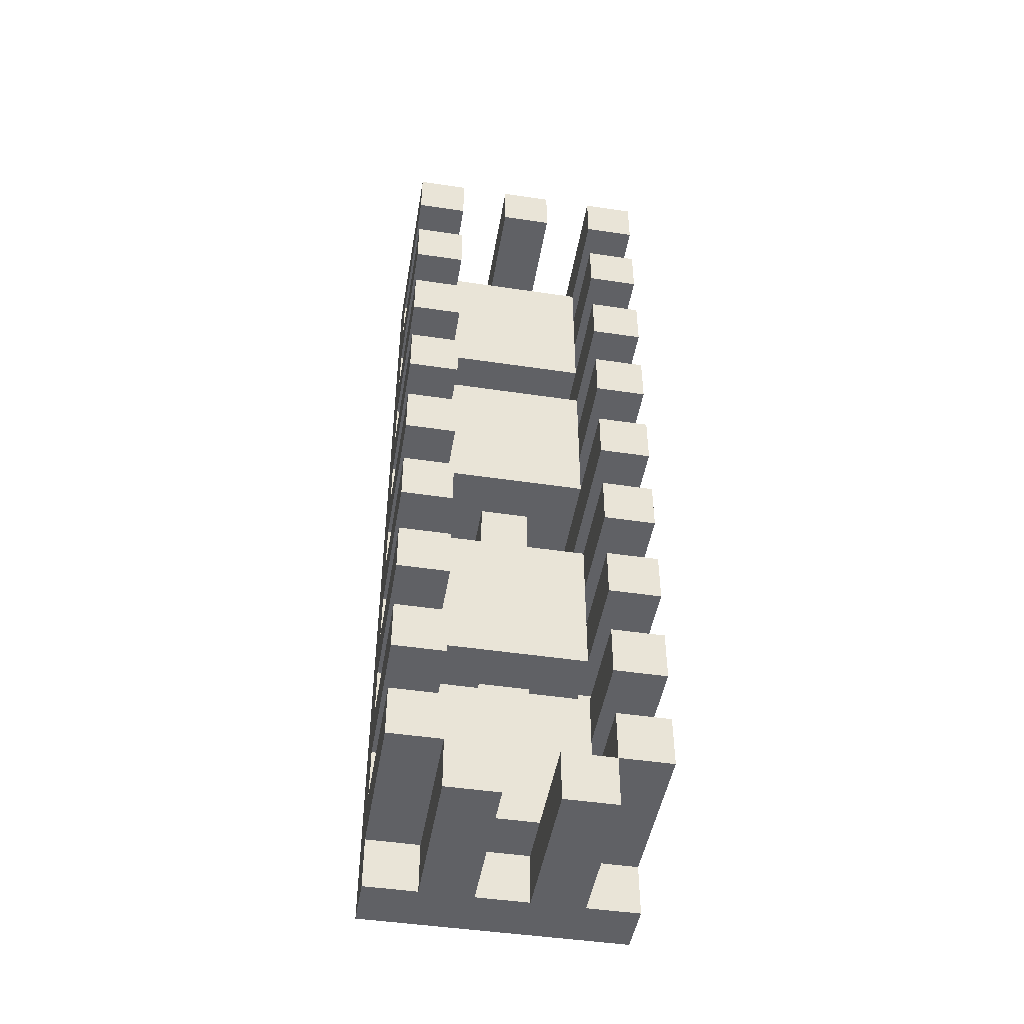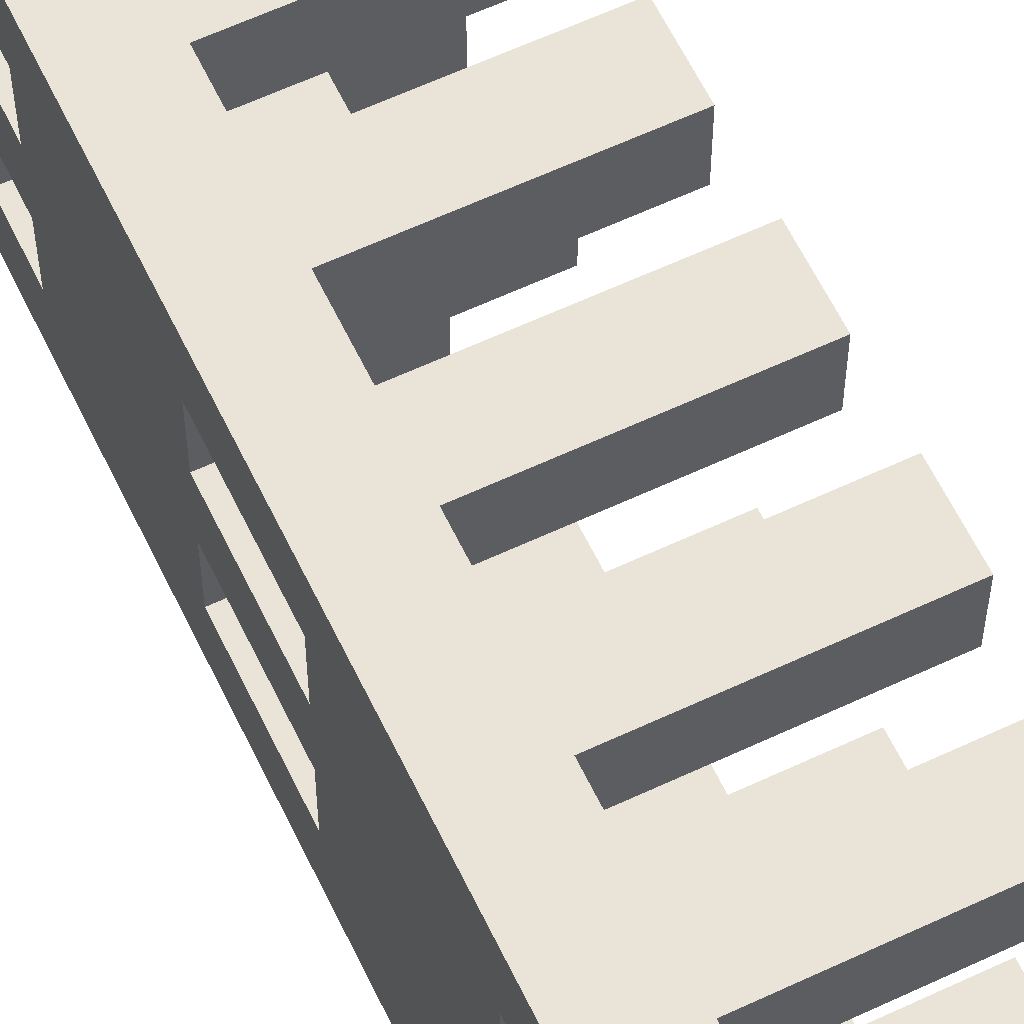
<metadata>
{"format":"obj","ext":"obj","renderer":"f3d","projection":"perspective","resolution":1024,"background":"white","views":[{"elev":-47.1,"azim":80.4,"up":"+Z"},{"elev":61.1,"azim":-25.6,"up":"+Y"}]}
</metadata>
<code>
v -2 0 9
v -2 0 -9
v -2 1 8
v -2 1 5
v -2 1 4
v -2 1 1
v -2 1 -1
v -2 1 -4
v -2 1 -5
v -2 1 -8
v -2 2 7
v -2 2 6
v -2 2 5
v -2 2 4
v -2 2 3
v -2 2 2
v -2 2 1
v -2 2 -1
v -2 2 -2
v -2 2 -3
v -2 2 -4
v -2 2 -5
v -2 2 -6
v -2 2 -7
v -2 3 7
v -2 3 6
v -2 3 5
v -2 3 4
v -2 3 3
v -2 3 2
v -2 3 1
v -2 3 -1
v -2 3 -2
v -2 3 -3
v -2 3 -4
v -2 3 -5
v -2 3 -6
v -2 3 -7
v -2 4 8
v -2 4 5
v -2 4 4
v -2 4 1
v -2 4 -1
v -2 4 -4
v -2 4 -5
v -2 4 -8
v -2 5 9
v -2 5 -9
v -1 0 8
v -1 0 7
v -1 0 6
v -1 0 5
v -1 0 4
v -1 0 3
v -1 0 2
v -1 0 1
v -1 0 -0
v -1 0 -1
v -1 0 -2
v -1 0 -3
v -1 0 -4
v -1 0 -5
v -1 0 -6
v -1 0 -7
v -1 0 -8
v -1 0 -9
v -1 1 9
v -1 1 8
v -1 1 7
v -1 1 6
v -1 1 5
v -1 1 4
v -1 1 3
v -1 1 2
v -1 1 1
v -1 1 -0
v -1 1 -1
v -1 1 -2
v -1 1 -3
v -1 1 -4
v -1 1 -5
v -1 1 -6
v -1 1 -7
v -1 1 -8
v -1 1 -9
v -1 2 9
v -1 2 8
v -1 2 5
v -1 2 4
v -1 2 1
v -1 2 -1
v -1 2 -4
v -1 2 -5
v -1 2 -8
v -1 2 -9
v -1 3 9
v -1 3 8
v -1 3 5
v -1 3 4
v -1 3 1
v -1 3 -1
v -1 3 -4
v -1 3 -5
v -1 3 -8
v -1 3 -9
v -1 4 9
v -1 4 8
v -1 4 7
v -1 4 6
v -1 4 5
v -1 4 4
v -1 4 3
v -1 4 2
v -1 4 1
v -1 4 -0
v -1 4 -1
v -1 4 -2
v -1 4 -3
v -1 4 -4
v -1 4 -5
v -1 4 -6
v -1 4 -7
v -1 4 -8
v -1 4 -9
v -1 5 8
v -1 5 7
v -1 5 6
v -1 5 5
v -1 5 4
v -1 5 3
v -1 5 2
v -1 5 1
v -1 5 -0
v -1 5 -1
v -1 5 -2
v -1 5 -3
v -1 5 -4
v -1 5 -5
v -1 5 -6
v -1 5 -7
v -1 5 -8
v -1 5 -9
v 0 1 8
v 0 1 7
v 0 1 6
v 0 1 5
v 0 1 4
v 0 1 3
v 0 1 2
v 0 1 1
v 0 1 -1
v 0 1 -2
v 0 1 -3
v 0 1 -4
v 0 1 -5
v 0 1 -6
v 0 1 -7
v 0 1 -8
v 0 2 8
v 0 2 7
v 0 2 6
v 0 2 3
v 0 2 2
v 0 2 -2
v 0 2 -3
v 0 2 -6
v 0 2 -7
v 0 2 -8
v 0 3 8
v 0 3 7
v 0 3 6
v 0 3 3
v 0 3 2
v 0 3 -2
v 0 3 -3
v 0 3 -6
v 0 3 -7
v 0 3 -8
v 0 4 8
v 0 4 7
v 0 4 6
v 0 4 5
v 0 4 4
v 0 4 3
v 0 4 2
v 0 4 1
v 0 4 -1
v 0 4 -2
v 0 4 -3
v 0 4 -4
v 0 4 -5
v 0 4 -6
v 0 4 -7
v 0 4 -8
v 2 0 9
v 2 0 8
v 2 0 7
v 2 0 6
v 2 0 5
v 2 0 4
v 2 0 3
v 2 0 2
v 2 0 1
v 2 0 -0
v 2 0 -1
v 2 0 -2
v 2 0 -3
v 2 0 -4
v 2 0 -5
v 2 0 -6
v 2 0 -7
v 2 0 -8
v 2 1 9
v 2 1 8
v 2 1 7
v 2 1 6
v 2 1 5
v 2 1 4
v 2 1 3
v 2 1 2
v 2 1 1
v 2 1 -0
v 2 1 -1
v 2 1 -2
v 2 1 -3
v 2 1 -4
v 2 1 -5
v 2 1 -6
v 2 1 -7
v 2 1 -8
v 2 1 -9
v 2 2 9
v 2 2 8
v 2 2 -8
v 2 2 -9
v 2 3 9
v 2 3 8
v 2 3 -8
v 2 3 -9
v 2 4 9
v 2 4 8
v 2 4 7
v 2 4 6
v 2 4 5
v 2 4 4
v 2 4 3
v 2 4 2
v 2 4 1
v 2 4 -0
v 2 4 -1
v 2 4 -2
v 2 4 -3
v 2 4 -4
v 2 4 -5
v 2 4 -6
v 2 4 -7
v 2 4 -8
v 2 4 -9
v 2 5 9
v 2 5 8
v 2 5 7
v 2 5 6
v 2 5 5
v 2 5 4
v 2 5 3
v 2 5 2
v 2 5 1
v 2 5 -0
v 2 5 -1
v 2 5 -2
v 2 5 -3
v 2 5 -4
v 2 5 -5
v 2 5 -6
v 2 5 -7
v 2 5 -8
v -2 0 9
v -2 5 9
v -1 1 9
v -1 2 9
v -1 3 9
v -1 4 9
v 2 0 9
v 2 1 9
v 2 2 9
v 2 3 9
v 2 4 9
v 2 5 9
v -1 1 8
v -1 2 8
v -1 3 8
v -1 4 8
v 0 1 8
v 0 2 8
v 0 3 8
v 0 4 8
v -1 0 7
v -1 1 7
v -1 4 7
v -1 5 7
v 0 1 7
v 0 4 7
v 2 0 7
v 2 1 7
v 2 4 7
v 2 5 7
v -1 0 5
v -1 1 5
v -1 4 5
v -1 5 5
v 0 1 5
v 0 4 5
v 2 0 5
v 2 1 5
v 2 4 5
v 2 5 5
v -2 1 4
v -2 2 4
v -2 3 4
v -2 4 4
v -1 2 4
v -1 3 4
v 0 1 4
v 0 4 4
v -1 0 3
v -1 1 3
v -1 4 3
v -1 5 3
v 0 1 3
v 0 4 3
v 2 0 3
v 2 1 3
v 2 4 3
v 2 5 3
v -1 0 1
v -1 1 1
v -1 4 1
v -1 5 1
v 0 1 1
v 0 4 1
v 2 0 1
v 2 1 1
v 2 4 1
v 2 5 1
v -2 1 -1
v -2 2 -1
v -2 3 -1
v -2 4 -1
v -1 0 -1
v -1 1 -1
v -1 2 -1
v -1 3 -1
v -1 4 -1
v -1 5 -1
v 0 1 -1
v 0 4 -1
v 2 0 -1
v 2 1 -1
v 2 4 -1
v 2 5 -1
v -1 0 -3
v -1 1 -3
v -1 4 -3
v -1 5 -3
v 0 1 -3
v 0 4 -3
v 2 0 -3
v 2 1 -3
v 2 4 -3
v 2 5 -3
v -2 1 -5
v -2 2 -5
v -2 3 -5
v -2 4 -5
v -1 0 -5
v -1 1 -5
v -1 2 -5
v -1 3 -5
v -1 4 -5
v -1 5 -5
v 0 1 -5
v 0 4 -5
v 2 0 -5
v 2 1 -5
v 2 4 -5
v 2 5 -5
v -1 0 -7
v -1 1 -7
v -1 4 -7
v -1 5 -7
v 0 1 -7
v 0 4 -7
v 2 0 -7
v 2 1 -7
v 2 4 -7
v 2 5 -7
v 0 1 -8
v 0 2 -8
v 0 3 -8
v 0 4 -8
v 2 1 -8
v 2 2 -8
v 2 3 -8
v 2 4 -8
v -1 0 8
v -1 1 8
v -1 4 8
v -1 5 8
v 0 1 8
v 0 2 8
v 0 3 8
v 0 4 8
v 2 0 8
v 2 1 8
v 2 2 8
v 2 3 8
v 2 4 8
v 2 5 8
v -1 0 6
v -1 1 6
v -1 4 6
v -1 5 6
v 0 1 6
v 0 4 6
v 2 0 6
v 2 1 6
v 2 4 6
v 2 5 6
v -2 1 5
v -2 2 5
v -2 3 5
v -2 4 5
v -1 2 5
v -1 3 5
v 0 1 5
v 0 4 5
v -1 0 4
v -1 1 4
v -1 4 4
v -1 5 4
v 0 1 4
v 0 4 4
v 2 0 4
v 2 1 4
v 2 4 4
v 2 5 4
v -1 0 2
v -1 1 2
v -1 4 2
v -1 5 2
v 0 1 2
v 0 4 2
v 2 0 2
v 2 1 2
v 2 4 2
v 2 5 2
v -2 1 1
v -2 2 1
v -2 3 1
v -2 4 1
v -1 2 1
v -1 3 1
v 0 1 1
v 0 4 1
v -1 0 -0
v -1 1 -0
v -1 4 -0
v -1 5 -0
v 2 0 -0
v 2 1 -0
v 2 4 -0
v 2 5 -0
v -1 0 -2
v -1 1 -2
v -1 4 -2
v -1 5 -2
v 0 1 -2
v 0 4 -2
v 2 0 -2
v 2 1 -2
v 2 4 -2
v 2 5 -2
v -2 1 -4
v -2 2 -4
v -2 3 -4
v -2 4 -4
v -1 0 -4
v -1 1 -4
v -1 2 -4
v -1 3 -4
v -1 4 -4
v -1 5 -4
v 0 1 -4
v 0 4 -4
v 2 0 -4
v 2 1 -4
v 2 4 -4
v 2 5 -4
v -1 0 -6
v -1 1 -6
v -1 4 -6
v -1 5 -6
v 0 1 -6
v 0 4 -6
v 2 0 -6
v 2 1 -6
v 2 4 -6
v 2 5 -6
v -1 0 -8
v -1 1 -8
v -1 2 -8
v -1 3 -8
v -1 4 -8
v -1 5 -8
v 0 2 -8
v 0 3 -8
v 2 0 -8
v 2 1 -8
v 2 4 -8
v 2 5 -8
v -2 0 -9
v -2 5 -9
v -1 0 -9
v -1 1 -9
v -1 2 -9
v -1 3 -9
v -1 4 -9
v -1 5 -9
v 2 1 -9
v 2 2 -9
v 2 3 -9
v 2 4 -9
v -2 0 9
v 2 0 9
v -1 0 8
v 2 0 8
v -1 0 7
v 2 0 7
v -1 0 6
v 2 0 6
v -1 0 5
v 2 0 5
v -1 0 4
v 2 0 4
v -1 0 3
v 2 0 3
v -1 0 2
v 2 0 2
v -1 0 1
v 2 0 1
v -1 0 -0
v 2 0 -0
v -1 0 -1
v 2 0 -1
v -1 0 -2
v 2 0 -2
v -1 0 -3
v 2 0 -3
v -1 0 -4
v 2 0 -4
v -1 0 -5
v 2 0 -5
v -1 0 -6
v 2 0 -6
v -1 0 -7
v 2 0 -7
v -1 0 -8
v 2 0 -8
v -2 0 -9
v -1 0 -9
v -1 1 8
v 0 1 8
v -1 1 7
v 0 1 7
v -1 1 6
v 0 1 6
v -1 1 5
v 0 1 5
v -1 1 4
v 0 1 4
v -1 1 3
v 0 1 3
v -1 1 2
v 0 1 2
v -1 1 1
v 0 1 1
v -1 1 -2
v 0 1 -2
v -1 1 -3
v 0 1 -3
v -1 1 -6
v 0 1 -6
v -1 1 -7
v 0 1 -7
v -1 1 -8
v 2 1 -8
v -1 1 -9
v 2 1 -9
v -1 2 9
v 2 2 9
v -1 2 8
v 0 2 8
v 2 2 8
v -2 2 5
v -1 2 5
v -2 2 4
v -1 2 4
v -2 2 1
v -1 2 1
v -2 2 -1
v -1 2 -1
v -2 2 -4
v -1 2 -4
v -2 2 -5
v -1 2 -5
v -1 3 -8
v 0 3 -8
v 2 3 -8
v -1 3 -9
v 2 3 -9
v -1 4 9
v 2 4 9
v -1 4 8
v 0 4 8
v 2 4 8
v 0 4 7
v 2 4 7
v 0 4 6
v 2 4 6
v -2 4 5
v 0 4 5
v 2 4 5
v -2 4 4
v 0 4 4
v 2 4 4
v 0 4 3
v 2 4 3
v 0 4 2
v 2 4 2
v -2 4 1
v 0 4 1
v 2 4 1
v -1 4 -0
v 2 4 -0
v -2 4 -1
v -1 4 -1
v 0 4 -1
v 2 4 -1
v 0 4 -2
v 2 4 -2
v 0 4 -3
v 2 4 -3
v -2 4 -4
v -1 4 -4
v 0 4 -4
v 2 4 -4
v -2 4 -5
v -1 4 -5
v 0 4 -5
v 2 4 -5
v 0 4 -6
v 2 4 -6
v 0 4 -7
v 2 4 -7
v 0 4 -8
v 2 4 -8
v -1 1 9
v 2 1 9
v -1 1 8
v 0 1 8
v 2 1 8
v 0 1 7
v 2 1 7
v 0 1 6
v 2 1 6
v -2 1 5
v 0 1 5
v 2 1 5
v -2 1 4
v 0 1 4
v 2 1 4
v 0 1 3
v 2 1 3
v 0 1 2
v 2 1 2
v -2 1 1
v 0 1 1
v 2 1 1
v -1 1 -0
v 2 1 -0
v -2 1 -1
v -1 1 -1
v 0 1 -1
v 2 1 -1
v 0 1 -2
v 2 1 -2
v 0 1 -3
v 2 1 -3
v -2 1 -4
v -1 1 -4
v 0 1 -4
v 2 1 -4
v -2 1 -5
v -1 1 -5
v 0 1 -5
v 2 1 -5
v 0 1 -6
v 2 1 -6
v 0 1 -7
v 2 1 -7
v 0 1 -8
v 2 1 -8
v -1 2 -8
v 0 2 -8
v 2 2 -8
v -1 2 -9
v 2 2 -9
v -1 3 9
v 2 3 9
v -1 3 8
v 0 3 8
v 2 3 8
v -2 3 5
v -1 3 5
v -2 3 4
v -1 3 4
v -2 3 1
v -1 3 1
v -2 3 -1
v -1 3 -1
v -2 3 -4
v -1 3 -4
v -2 3 -5
v -1 3 -5
v -1 4 8
v 0 4 8
v -1 4 7
v 0 4 7
v -1 4 6
v 0 4 6
v -1 4 5
v 0 4 5
v -1 4 4
v 0 4 4
v -1 4 3
v 0 4 3
v -1 4 2
v 0 4 2
v -1 4 1
v 0 4 1
v -1 4 -2
v 0 4 -2
v -1 4 -3
v 0 4 -3
v -1 4 -6
v 0 4 -6
v -1 4 -7
v 0 4 -7
v -1 4 -8
v 2 4 -8
v -1 4 -9
v 2 4 -9
v -2 5 9
v 2 5 9
v -1 5 8
v 2 5 8
v -1 5 7
v 2 5 7
v -1 5 6
v 2 5 6
v -1 5 5
v 2 5 5
v -1 5 4
v 2 5 4
v -1 5 3
v 2 5 3
v -1 5 2
v 2 5 2
v -1 5 1
v 2 5 1
v -1 5 -0
v 2 5 -0
v -1 5 -1
v 2 5 -1
v -1 5 -2
v 2 5 -2
v -1 5 -3
v 2 5 -3
v -1 5 -4
v 2 5 -4
v -1 5 -5
v 2 5 -5
v -1 5 -6
v 2 5 -6
v -1 5 -7
v 2 5 -7
v -1 5 -8
v 2 5 -8
v -2 5 -9
v -1 5 -9
f 3 2 1
f 4 2 3
f 5 2 4
f 6 2 5
f 7 2 6
f 8 2 7
f 9 2 8
f 10 2 9
f 11 4 3
f 12 4 11
f 13 4 12
f 14 6 5
f 15 6 14
f 16 6 15
f 17 6 16
f 18 8 7
f 19 8 18
f 20 8 19
f 21 8 20
f 22 10 9
f 23 10 22
f 24 10 23
f 25 11 3
f 25 12 11
f 26 13 12
f 26 12 25
f 26 14 13
f 26 15 14
f 27 15 26
f 28 15 27
f 29 16 15
f 29 15 28
f 30 17 16
f 30 16 29
f 30 18 17
f 30 19 18
f 31 19 30
f 32 19 31
f 33 20 19
f 33 19 32
f 34 21 20
f 34 20 33
f 34 23 22
f 34 22 21
f 35 23 34
f 36 23 35
f 37 24 23
f 37 23 36
f 38 10 24
f 38 24 37
f 39 3 1
f 39 25 3
f 39 27 26
f 39 26 25
f 40 27 39
f 41 29 28
f 41 31 30
f 41 30 29
f 42 31 41
f 43 33 32
f 43 35 34
f 43 34 33
f 44 35 43
f 45 38 37
f 45 37 36
f 46 10 38
f 46 2 10
f 46 38 45
f 47 45 44
f 47 42 41
f 47 46 45
f 47 44 43
f 47 40 39
f 47 43 42
f 47 41 40
f 47 39 1
f 48 2 46
f 48 46 47
f 49 50 68
f 68 50 69
f 51 52 70
f 70 52 71
f 53 54 72
f 72 54 73
f 55 56 74
f 74 56 75
f 57 58 76
f 76 58 77
f 59 60 78
f 78 60 79
f 61 62 80
f 80 62 81
f 63 64 82
f 82 64 83
f 65 66 84
f 84 66 85
f 67 68 86
f 86 68 87
f 88 89 98
f 98 89 99
f 90 91 100
f 100 91 101
f 92 93 102
f 102 93 103
f 94 95 104
f 104 95 105
f 96 97 106
f 106 97 107
f 107 108 125
f 125 108 126
f 109 110 127
f 127 110 128
f 111 112 129
f 129 112 130
f 113 114 131
f 131 114 132
f 115 116 133
f 133 116 134
f 117 118 135
f 135 118 136
f 119 120 137
f 137 120 138
f 121 122 139
f 139 122 140
f 123 124 141
f 141 124 142
f 143 144 159
f 144 145 159
f 145 146 159
f 159 146 160
f 160 146 161
f 147 148 162
f 148 149 162
f 149 150 162
f 162 150 163
f 151 152 164
f 152 153 164
f 153 154 164
f 164 154 165
f 157 158 166
f 156 157 166
f 155 156 166
f 166 158 167
f 167 158 168
f 159 160 169
f 160 161 170
f 169 160 170
f 161 146 171
f 170 161 171
f 162 163 172
f 147 162 172
f 163 150 173
f 172 163 173
f 164 165 174
f 151 164 174
f 165 154 175
f 174 165 175
f 155 166 176
f 166 167 176
f 167 168 177
f 176 167 177
f 177 168 178
f 169 170 179
f 170 171 179
f 179 171 180
f 171 146 181
f 180 171 181
f 181 146 182
f 172 173 183
f 147 172 183
f 183 173 184
f 173 150 185
f 184 173 185
f 185 150 186
f 151 174 187
f 174 175 187
f 187 175 188
f 175 154 189
f 188 175 189
f 189 154 190
f 177 178 191
f 155 176 191
f 176 177 191
f 191 178 192
f 192 178 193
f 193 178 194
f 195 196 213
f 213 196 214
f 197 198 215
f 215 198 216
f 199 200 217
f 217 200 218
f 201 202 219
f 219 202 220
f 203 204 221
f 221 204 222
f 205 206 223
f 223 206 224
f 207 208 225
f 225 208 226
f 209 210 227
f 227 210 228
f 211 212 229
f 229 212 230
f 230 231 234
f 234 231 235
f 232 233 236
f 236 233 237
f 238 239 257
f 257 239 258
f 240 241 259
f 259 241 260
f 242 243 261
f 261 243 262
f 244 245 263
f 263 245 264
f 246 247 265
f 265 247 266
f 248 249 267
f 267 249 268
f 250 251 269
f 269 251 270
f 252 253 271
f 271 253 272
f 254 255 273
f 273 255 274
f 256 257 275
f 275 257 276
f 279 278 277
f 280 278 279
f 281 278 280
f 282 278 281
f 283 279 277
f 284 279 283
f 285 281 280
f 286 281 285
f 287 278 282
f 288 278 287
f 293 290 289
f 294 290 293
f 295 292 291
f 296 292 295
f 301 298 297
f 302 300 299
f 303 301 297
f 304 301 303
f 305 300 302
f 306 300 305
f 311 308 307
f 312 310 309
f 313 311 307
f 314 311 313
f 315 310 312
f 316 310 315
f 321 318 317
f 322 320 319
f 323 321 317
f 323 322 321
f 324 320 322
f 324 322 323
f 329 326 325
f 330 328 327
f 331 329 325
f 332 329 331
f 333 328 330
f 334 328 333
f 339 336 335
f 340 338 337
f 341 339 335
f 342 339 341
f 343 338 340
f 344 338 343
f 350 346 345
f 351 346 350
f 352 348 347
f 353 348 352
f 355 351 350
f 355 350 349
f 355 353 352
f 355 352 351
f 356 354 353
f 356 353 355
f 357 355 349
f 358 355 357
f 359 354 356
f 360 354 359
f 365 362 361
f 366 364 363
f 367 365 361
f 368 365 367
f 369 364 366
f 370 364 369
f 376 372 371
f 377 372 376
f 378 374 373
f 379 374 378
f 381 377 376
f 381 376 375
f 381 379 378
f 381 378 377
f 382 380 379
f 382 379 381
f 383 381 375
f 384 381 383
f 385 380 382
f 386 380 385
f 391 388 387
f 392 390 389
f 393 391 387
f 394 391 393
f 395 390 392
f 396 390 395
f 401 398 397
f 402 398 401
f 403 400 399
f 404 400 403
f 405 406 409
f 407 408 412
f 405 409 413
f 413 409 414
f 410 411 415
f 415 411 416
f 412 408 417
f 417 408 418
f 419 420 423
f 421 422 424
f 419 423 425
f 425 423 426
f 424 422 427
f 427 422 428
f 429 430 433
f 431 432 434
f 429 433 435
f 433 434 435
f 434 432 436
f 435 434 436
f 437 438 441
f 439 440 442
f 437 441 443
f 443 441 444
f 442 440 445
f 445 440 446
f 447 448 451
f 449 450 452
f 447 451 453
f 453 451 454
f 452 450 455
f 455 450 456
f 457 458 461
f 459 460 462
f 457 461 463
f 461 462 463
f 462 460 464
f 463 462 464
f 465 466 469
f 469 466 470
f 467 468 471
f 471 468 472
f 473 474 477
f 475 476 478
f 473 477 479
f 479 477 480
f 478 476 481
f 481 476 482
f 483 484 488
f 488 484 489
f 485 486 490
f 490 486 491
f 488 489 493
f 487 488 493
f 490 491 493
f 489 490 493
f 491 492 494
f 493 491 494
f 487 493 495
f 495 493 496
f 494 492 497
f 497 492 498
f 499 500 503
f 501 502 504
f 499 503 505
f 505 503 506
f 504 502 507
f 507 502 508
f 511 512 515
f 515 512 516
f 509 510 517
f 517 510 518
f 513 514 519
f 519 514 520
f 521 522 523
f 523 522 524
f 524 522 525
f 525 522 526
f 526 522 527
f 527 522 528
f 524 525 529
f 529 525 530
f 526 527 531
f 531 527 532
f 535 534 533
f 536 534 535
f 537 535 533
f 539 537 533
f 539 538 537
f 540 538 539
f 541 539 533
f 543 541 533
f 543 542 541
f 544 542 543
f 545 543 533
f 547 545 533
f 547 546 545
f 548 546 547
f 549 547 533
f 551 549 533
f 551 550 549
f 552 550 551
f 553 551 533
f 555 553 533
f 555 554 553
f 556 554 555
f 557 555 533
f 559 557 533
f 559 558 557
f 560 558 559
f 561 559 533
f 563 561 533
f 563 562 561
f 564 562 563
f 565 563 533
f 567 565 533
f 567 566 565
f 568 566 567
f 569 567 533
f 570 567 569
f 573 572 571
f 574 572 573
f 577 576 575
f 578 576 577
f 581 580 579
f 582 580 581
f 585 584 583
f 586 584 585
f 589 588 587
f 590 588 589
f 593 592 591
f 594 592 593
f 597 596 595
f 598 596 597
f 601 600 599
f 602 600 601
f 603 600 602
f 606 605 604
f 607 605 606
f 610 609 608
f 611 609 610
f 614 613 612
f 615 613 614
f 619 617 616
f 619 618 617
f 620 618 619
f 623 622 621
f 624 622 623
f 625 622 624
f 628 627 626
f 629 627 628
f 633 631 630
f 633 632 631
f 634 632 633
f 635 632 634
f 638 637 636
f 639 637 638
f 643 641 640
f 643 642 641
f 644 642 643
f 645 643 640
f 646 643 645
f 649 648 647
f 650 648 649
f 655 652 651
f 656 652 655
f 657 654 653
f 658 654 657
f 661 660 659
f 662 660 661
f 665 664 663
f 666 664 665
f 667 668 669
f 669 668 670
f 670 668 671
f 672 673 674
f 674 673 675
f 676 677 679
f 677 678 679
f 679 678 680
f 680 678 681
f 682 683 684
f 684 683 685
f 686 687 689
f 687 688 689
f 689 688 690
f 686 689 691
f 691 689 692
f 693 694 695
f 695 694 696
f 697 698 701
f 701 698 702
f 699 700 703
f 703 700 704
f 705 706 707
f 707 706 708
f 709 710 711
f 711 710 712
f 713 714 716
f 714 715 716
f 716 715 717
f 718 719 720
f 720 719 721
f 721 719 722
f 723 724 725
f 725 724 726
f 727 728 729
f 729 728 730
f 731 732 733
f 733 732 734
f 735 736 737
f 737 736 738
f 739 740 741
f 741 740 742
f 743 744 745
f 745 744 746
f 747 748 749
f 749 748 750
f 751 752 753
f 753 752 754
f 755 756 757
f 757 756 758
f 759 760 761
f 761 760 762
f 763 764 765
f 765 764 766
f 763 765 767
f 763 767 769
f 767 768 769
f 769 768 770
f 763 769 771
f 763 771 773
f 771 772 773
f 773 772 774
f 763 773 775
f 763 775 777
f 775 776 777
f 777 776 778
f 763 777 779
f 763 779 781
f 779 780 781
f 781 780 782
f 763 781 783
f 763 783 785
f 783 784 785
f 785 784 786
f 763 785 787
f 763 787 789
f 787 788 789
f 789 788 790
f 763 789 791
f 763 791 793
f 791 792 793
f 793 792 794
f 763 793 795
f 763 795 797
f 795 796 797
f 797 796 798
f 763 797 799
f 799 797 800

</code>
